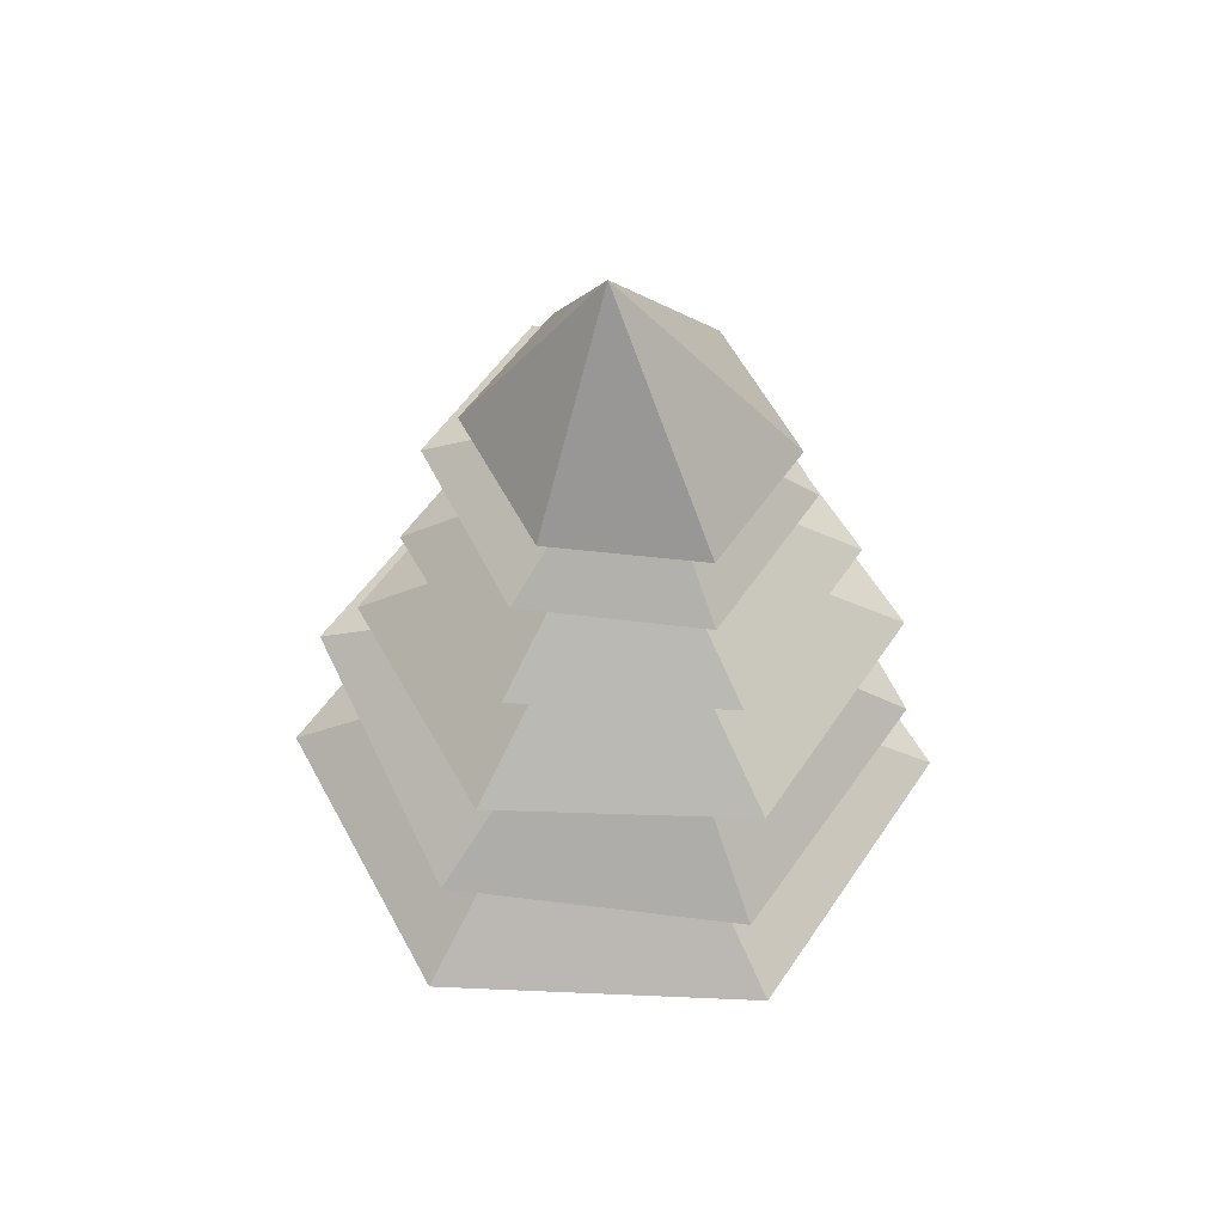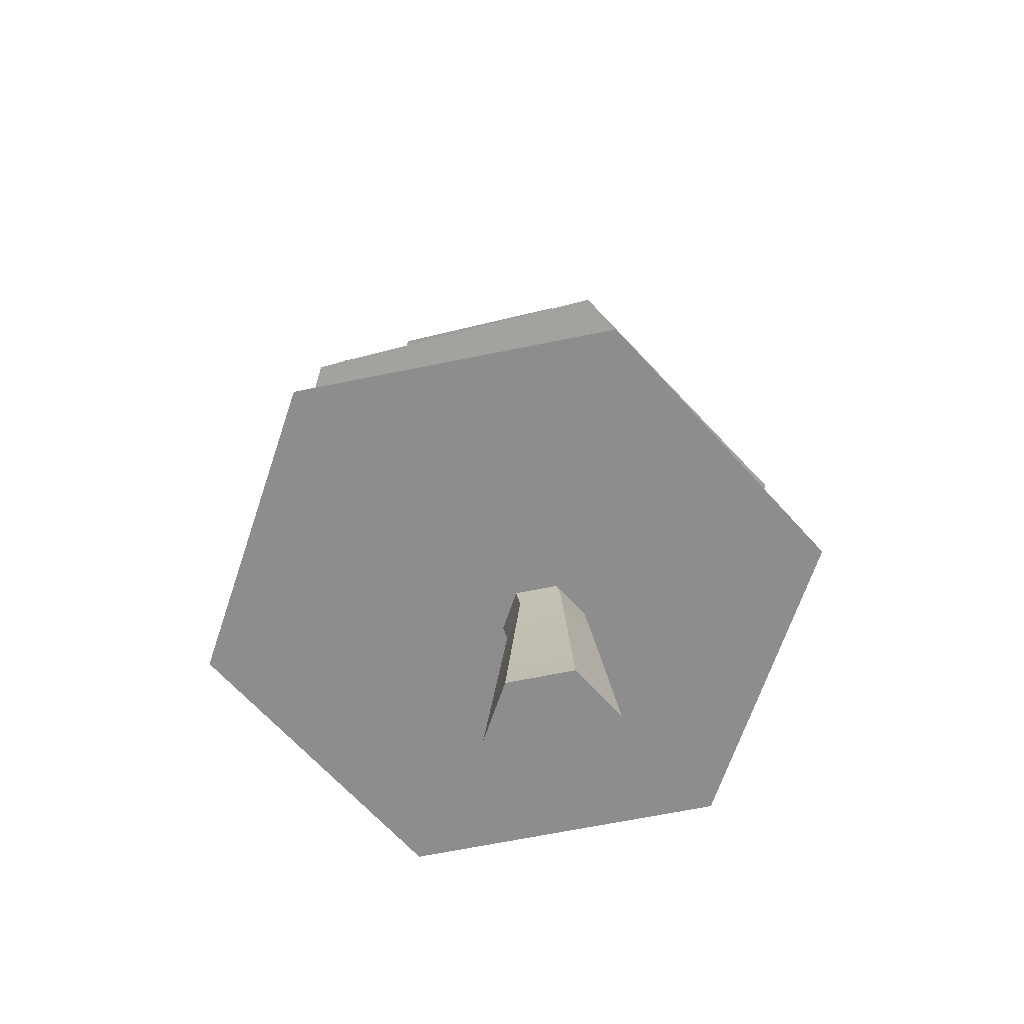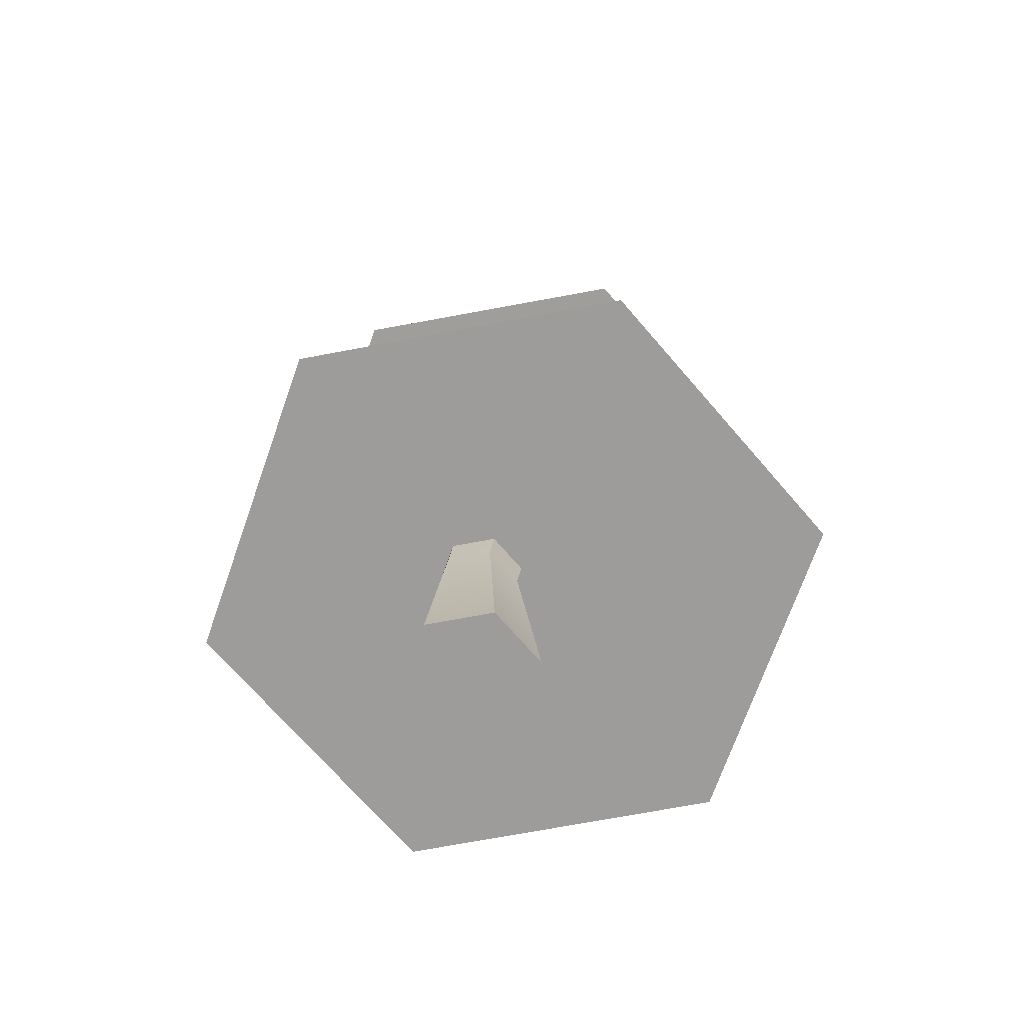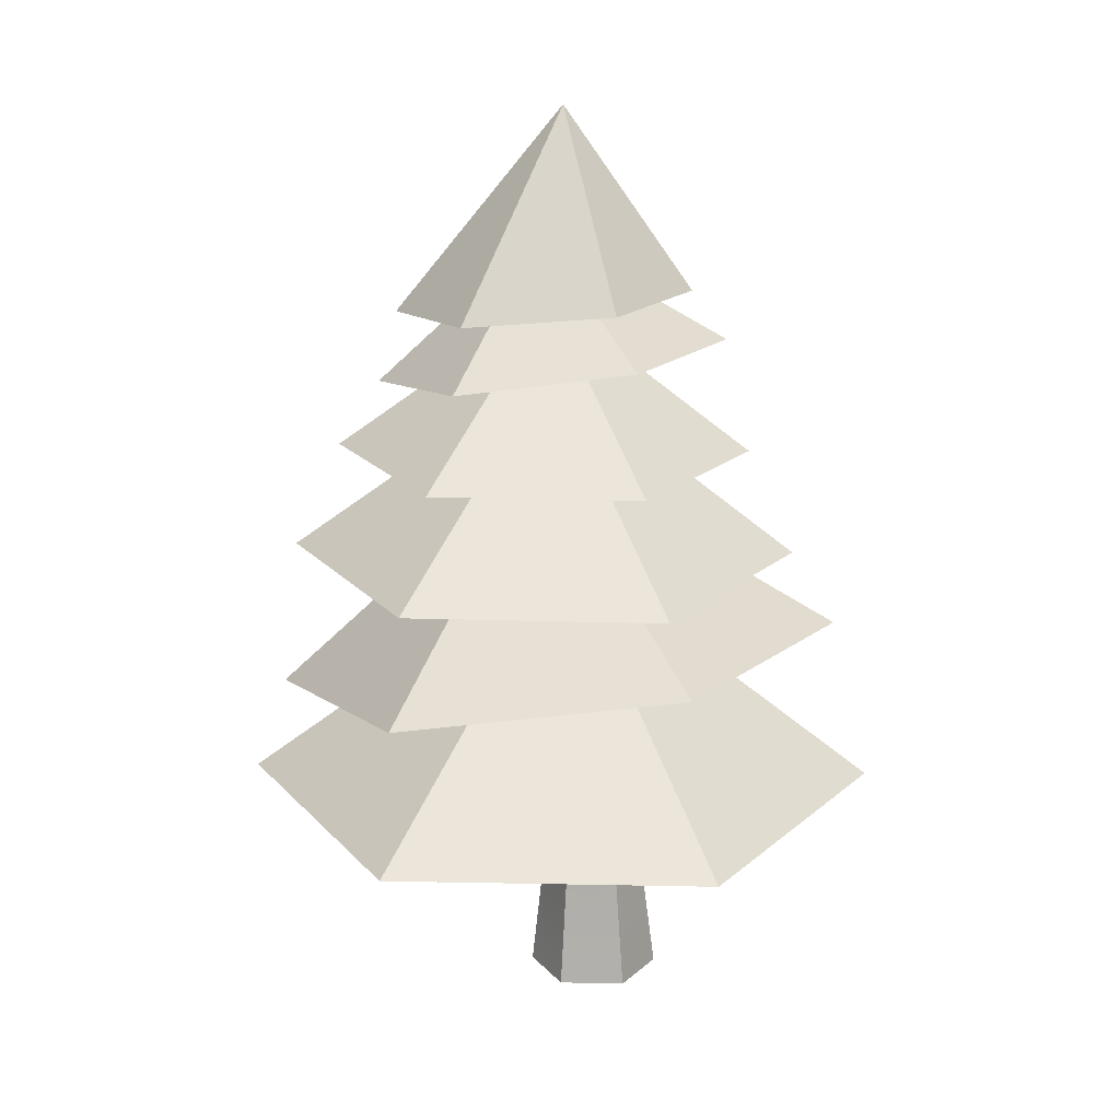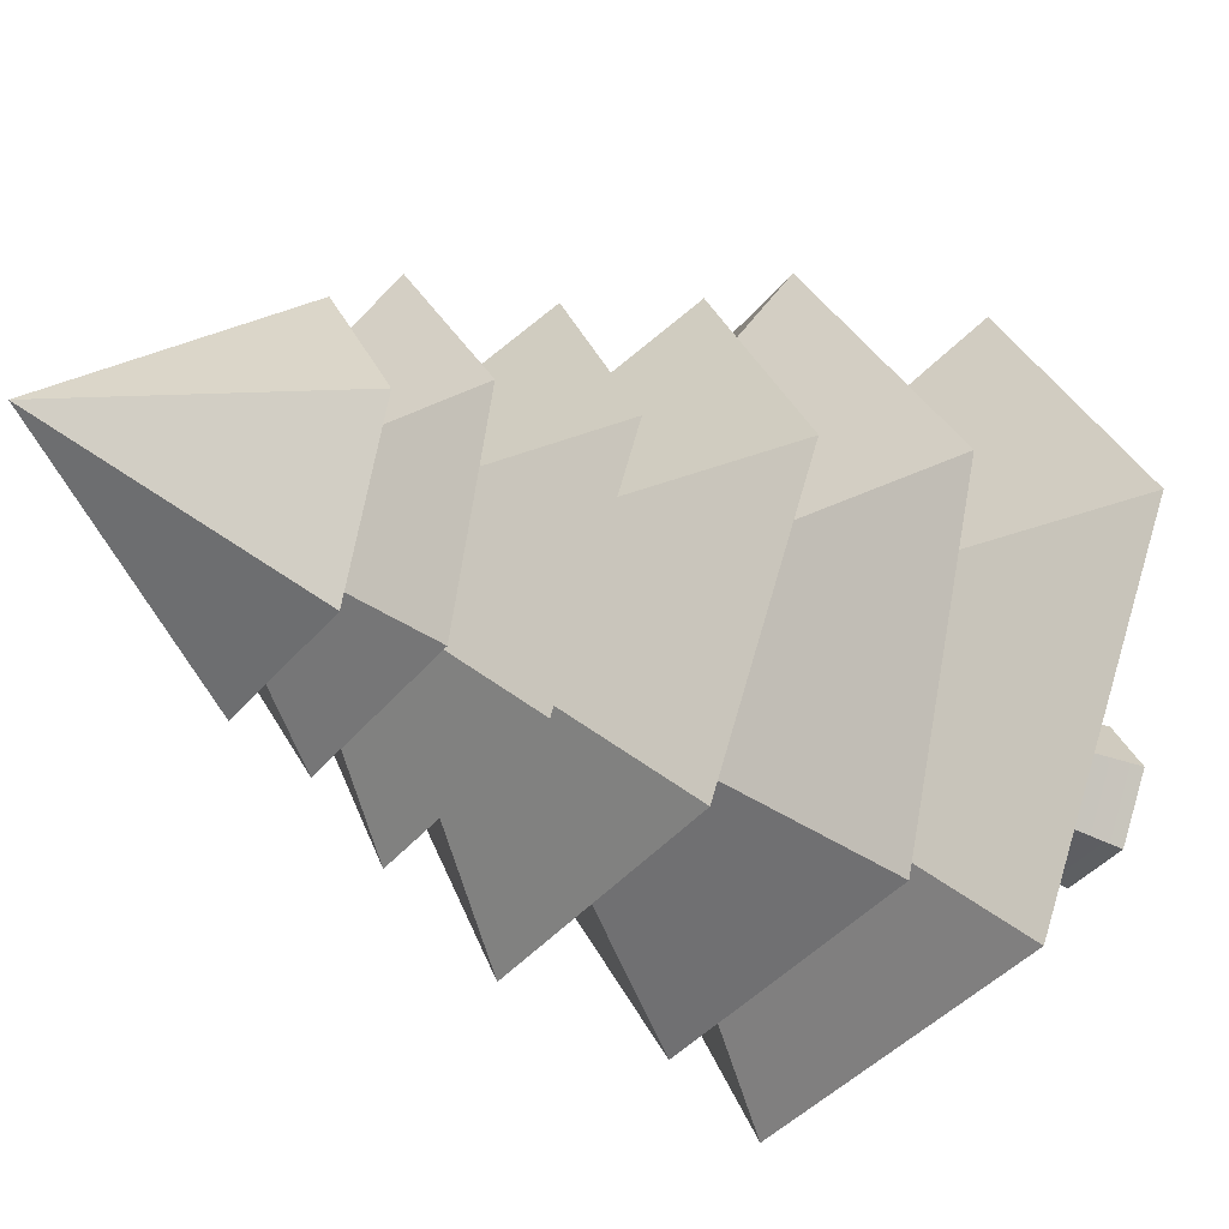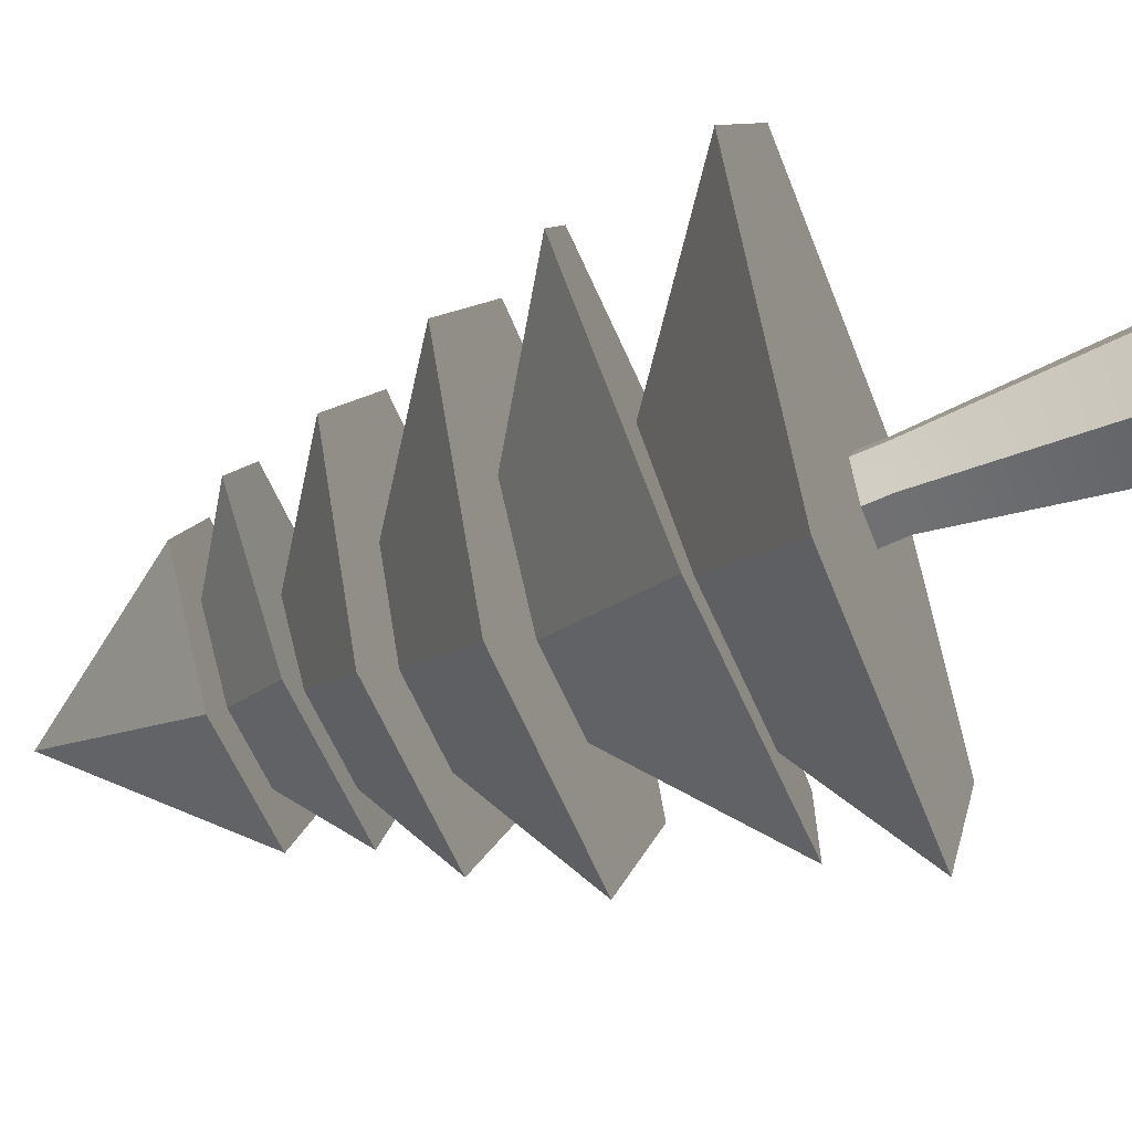
<metadata>
{"format":"obj","ext":"obj","renderer":"f3d","projection":"perspective","resolution":1024,"background":"white","views":[{"elev":52.9,"azim":122.7,"up":"+Y"},{"elev":-64.7,"azim":-48.3,"up":"+Y"},{"elev":-70.2,"azim":130.7,"up":"+Y"},{"elev":18.0,"azim":-57.8,"up":"+Y"},{"elev":-37.3,"azim":-123.5,"up":"+Z"},{"elev":-53.3,"azim":-69.3,"up":"+Z"}]}
</metadata>
<code>
v -4.179 9.688 -1.544
v -2.213 9.702 -1.54
v -1.235 9.864 0.2047
v -2.222 10.01 1.945
v -4.188 9.997 1.94
v -5.166 9.836 0.1958
v -2.99 12.46 0.3802
v -4.421 8.751 -1.682
v -2.045 8.754 -1.695
v -0.8462 9.058 0.3346
v -2.024 9.359 2.377
v -4.4 9.356 2.389
v -5.599 9.052 0.3598
v -2.955 10.72 -0.02283
v -4.643 7.836 -2.222
v -1.826 7.842 -2.236
v -0.4058 7.816 0.196
v -1.802 7.784 2.642
v -4.618 7.778 2.656
v -6.039 7.804 0.2243
v -2.905 9.827 0.09051
v -5.147 4.389 -2.917
v -1.261 4.304 -2.84
v 0.6282 4.803 0.5221
v -1.369 5.386 3.807
v -5.256 5.47 3.729
v -7.145 4.971 0.3676
v -2.742 7.59 -0.1852
v -4.965 6.395 -2.777
v -1.509 6.402 -2.794
v 0.2345 6.37 0.19
v -1.479 6.331 3.192
v -4.935 6.324 3.209
v -6.678 6.356 0.2248
v -2.832 8.837 0.06059
v -5.394 3.097 -3.279
v -1.055 3.097 -3.279
v 1.115 3.097 0.479
v -1.055 3.097 4.237
v -5.394 3.097 4.237
v -7.563 3.097 0.479
v -2.728 6.2 0.2601
v -2.504 2.731 0.2544
v -2.383 4.768e-07 0.03491
v -3.276 4.768e-07 0.03491
v -3.071 2.731 0.2544
v -3.722 4.768e-07 0.8075
v -3.355 2.731 0.7458
v -3.276 4.768e-07 1.58
v -3.071 2.731 1.237
v -2.383 4.768e-07 1.58
v -2.504 2.731 1.237
v -1.937 4.768e-07 0.8075
v -2.22 2.731 0.7458
v -2.83 4.768e-07 0.8075
v -3.183 11.39 0.0459
v -3.419 11.39 0.0459
v -3.301 11.39 0.2503
v -3.537 11.39 0.2503
v -3.419 11.39 0.4547
v -3.183 11.39 0.4547
v -3.065 11.39 0.2503
v -2.515 7.054 0.5198
v -2.2 7.054 -0.02543
v -3.144 7.054 0.5198
v -3.459 7.054 -0.02544
v -3.144 7.054 -0.5707
v -2.515 7.054 -0.5707
g g pasted__pasted__pasted__pasted__pasted__pCone1 pasted__pasted__pasted__pasted__group pasted__pasted__pasted__group1 pasted__pasted__group2 pasted__group3 group4_pasted__pasted__pasted__pasted__pasted__pCone1 pasted__pasted__pasted__pasted__group pasted__pasted__pasted__group1 pasted__pasted__group2 pasted__group3 group4
f 1 2 3
f 1 3 4
f 1 4 5
f 5 6 1
f 2 1 7
f 1 6 7
f 6 5 7
f 5 4 7
f 4 3 7
f 3 2 7
g g pasted__pasted__pasted__pasted__pCone1 pasted__pasted__pasted__group pasted__pasted__group1 pasted__group2 group3_pasted__pasted__pasted__pasted__pCone1 pasted__pasted__pasted__group pasted__pasted__group1 pasted__group2 group3
f 8 9 10
f 8 10 11
f 8 11 12
f 12 13 8
f 9 8 14
f 8 13 14
f 13 12 14
f 12 11 14
f 11 10 14
f 10 9 14
g g pasted__pasted__pasted__pCone1 pasted__pasted__group pasted__group1 group2_pasted__pasted__pasted__pCone1 pasted__pasted__group pasted__group1 group2
f 15 16 17
f 15 17 18
f 15 18 19
f 19 20 15
f 16 15 21
f 15 20 21
f 20 19 21
f 19 18 21
f 18 17 21
f 17 16 21
g g pasted__pCone1 group_pasted__pCone1 group
f 22 23 24
f 22 24 25
f 22 25 26
f 26 27 22
f 23 22 28
f 22 27 28
f 27 26 28
f 26 25 28
f 25 24 28
f 24 23 28
g g pasted__pasted__pCone1 pasted__group group1_pasted__pasted__pCone1 pasted__group group1
f 29 30 31
f 29 31 32
f 29 32 33
f 33 34 29
f 30 29 35
f 29 34 35
f 34 33 35
f 33 32 35
f 32 31 35
f 31 30 35
g g pCone1_pCone1
f 36 37 38
f 36 38 39
f 36 39 40
f 40 41 36
f 37 36 42
f 36 41 42
f 41 40 42
f 40 39 42
f 39 38 42
f 38 37 42
g g pCylinder1_pCylinder1
f 43 44 45
f 45 46 43
f 46 45 47
f 47 48 46
f 48 47 49
f 49 50 48
f 50 49 51
f 51 52 50
f 52 51 53
f 53 54 52
f 54 53 44
f 44 43 54
f 45 44 55
f 47 45 55
f 49 47 55
f 51 49 55
f 53 51 55
f 44 53 55
f 56 57 58
f 57 59 58
f 59 60 58
f 60 61 58
f 61 62 58
f 62 56 58
f 63 52 54
f 54 64 63
f 65 50 52
f 52 63 65
f 66 48 50
f 50 65 66
f 67 46 48
f 48 66 67
f 68 43 46
f 46 67 68
f 64 54 43
f 43 68 64
f 61 63 64
f 64 62 61
f 60 65 63
f 63 61 60
f 59 66 65
f 65 60 59
f 57 67 66
f 66 59 57
f 56 68 67
f 67 57 56
f 62 64 68
f 68 56 62

</code>
